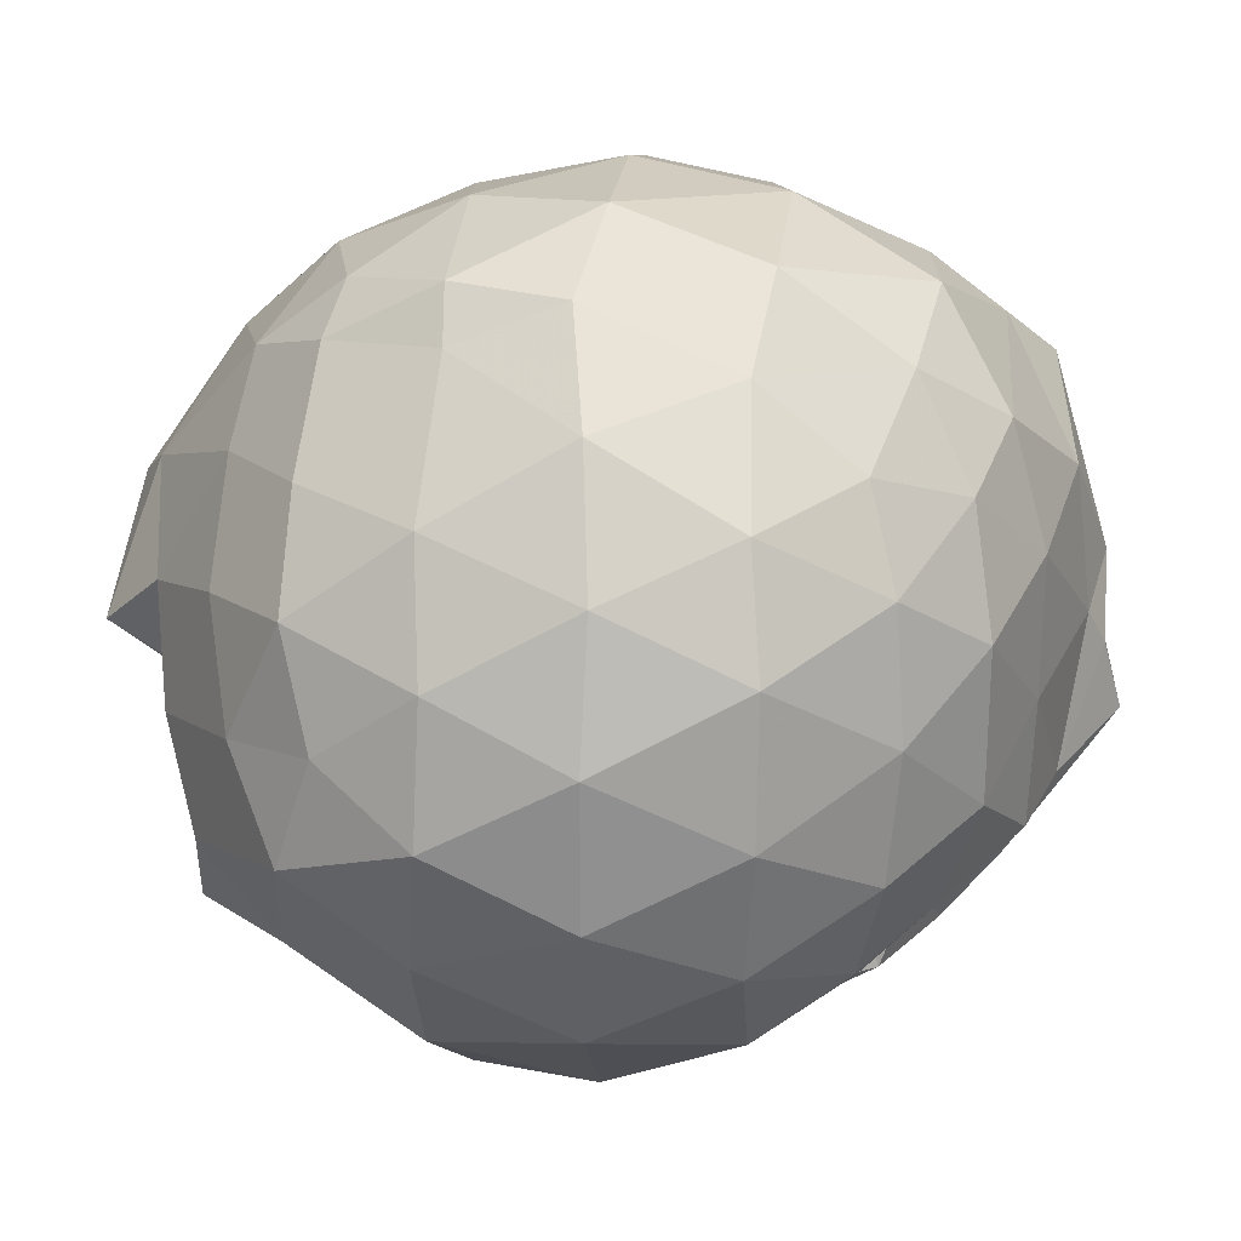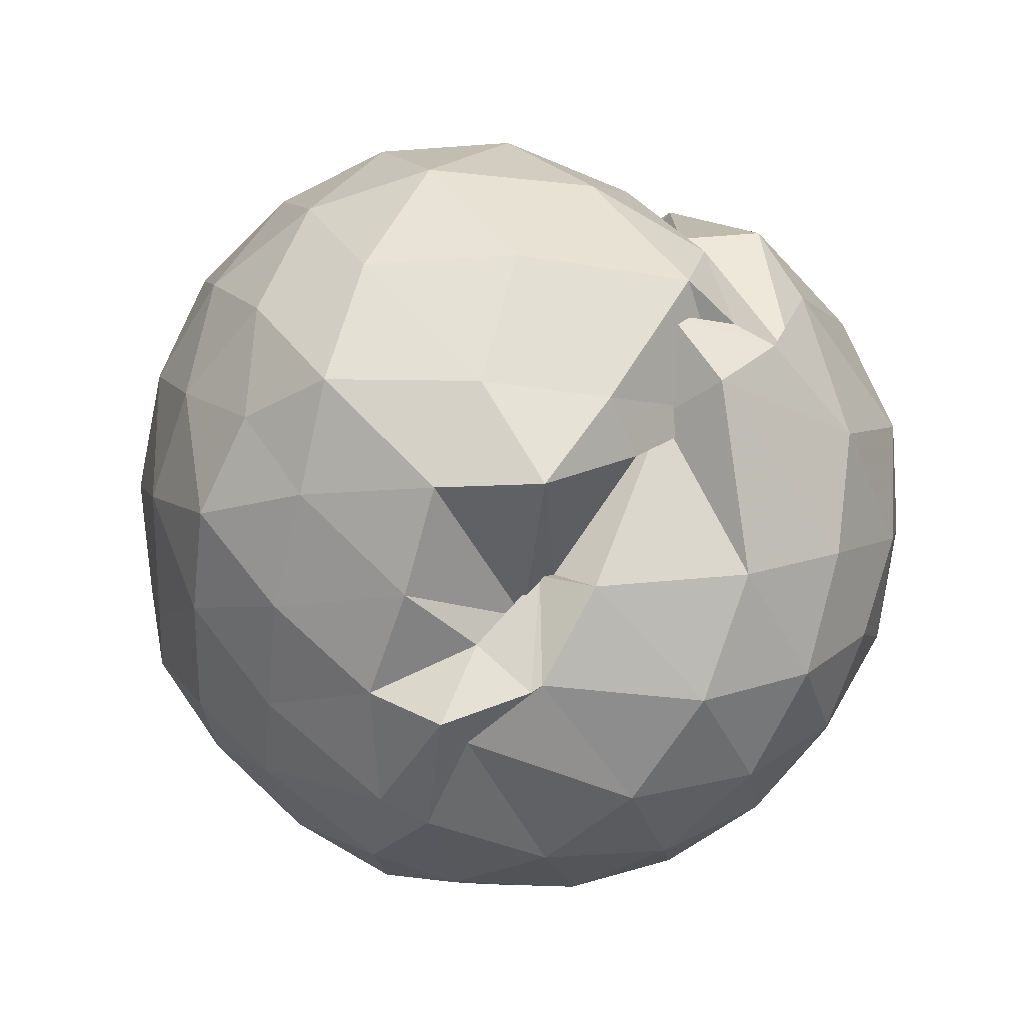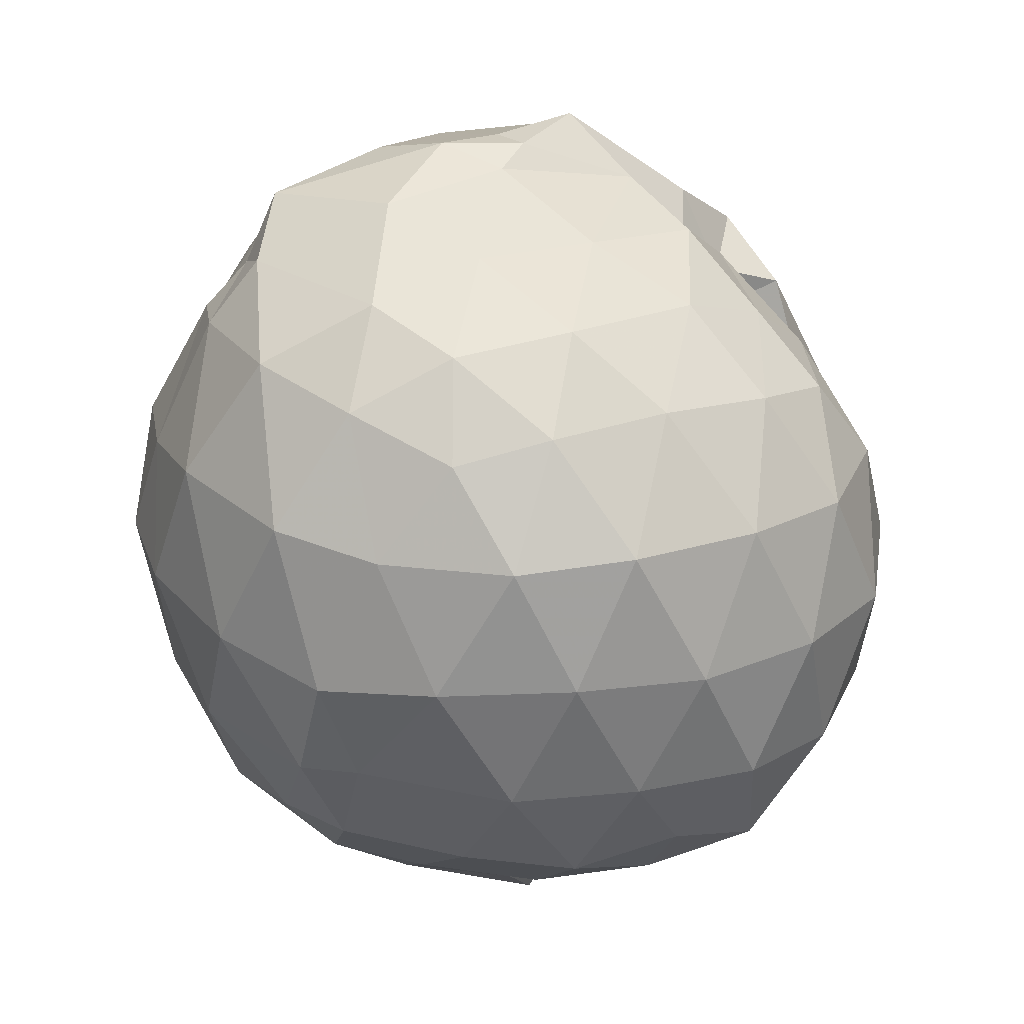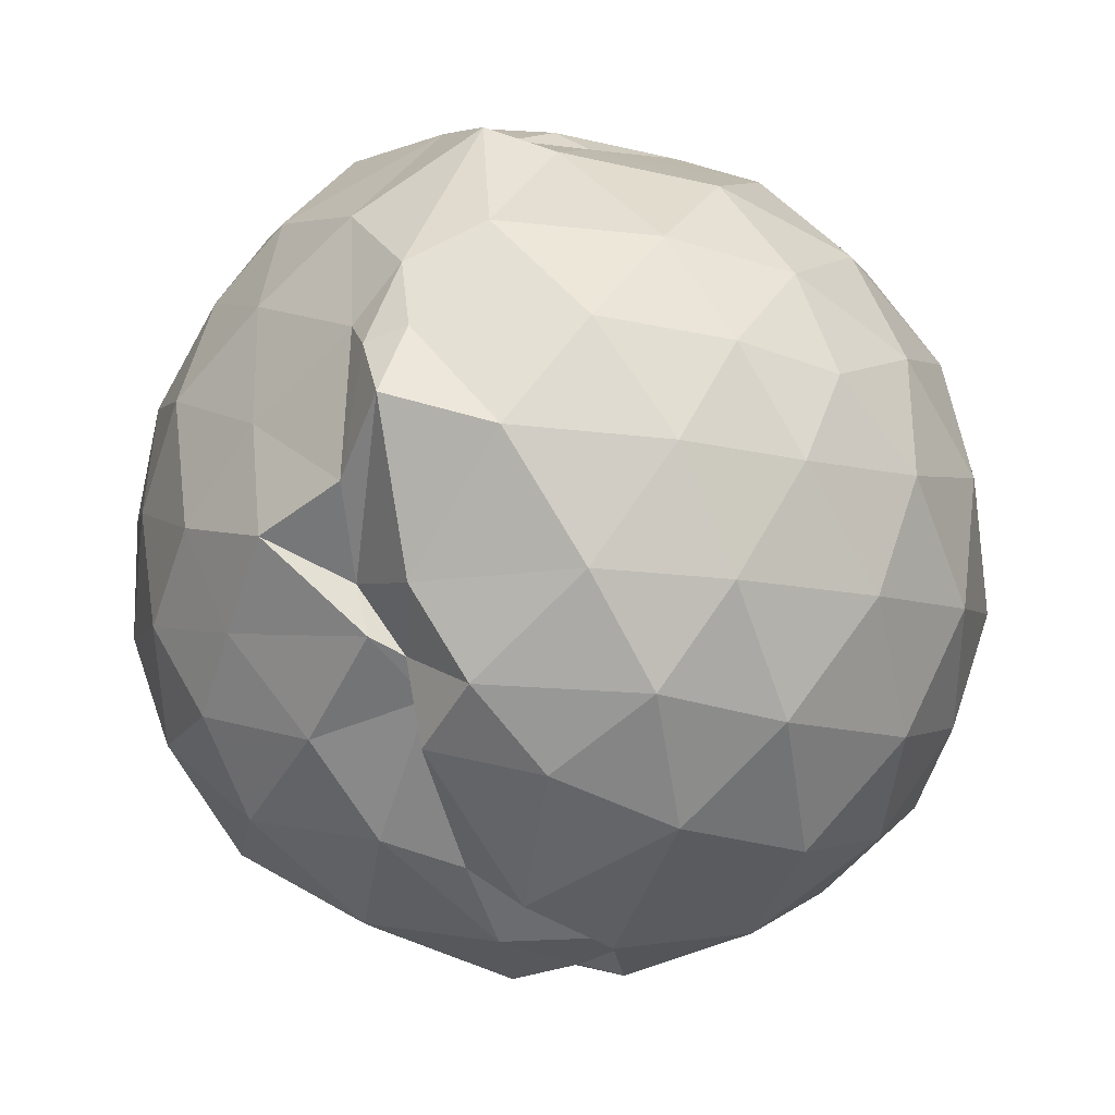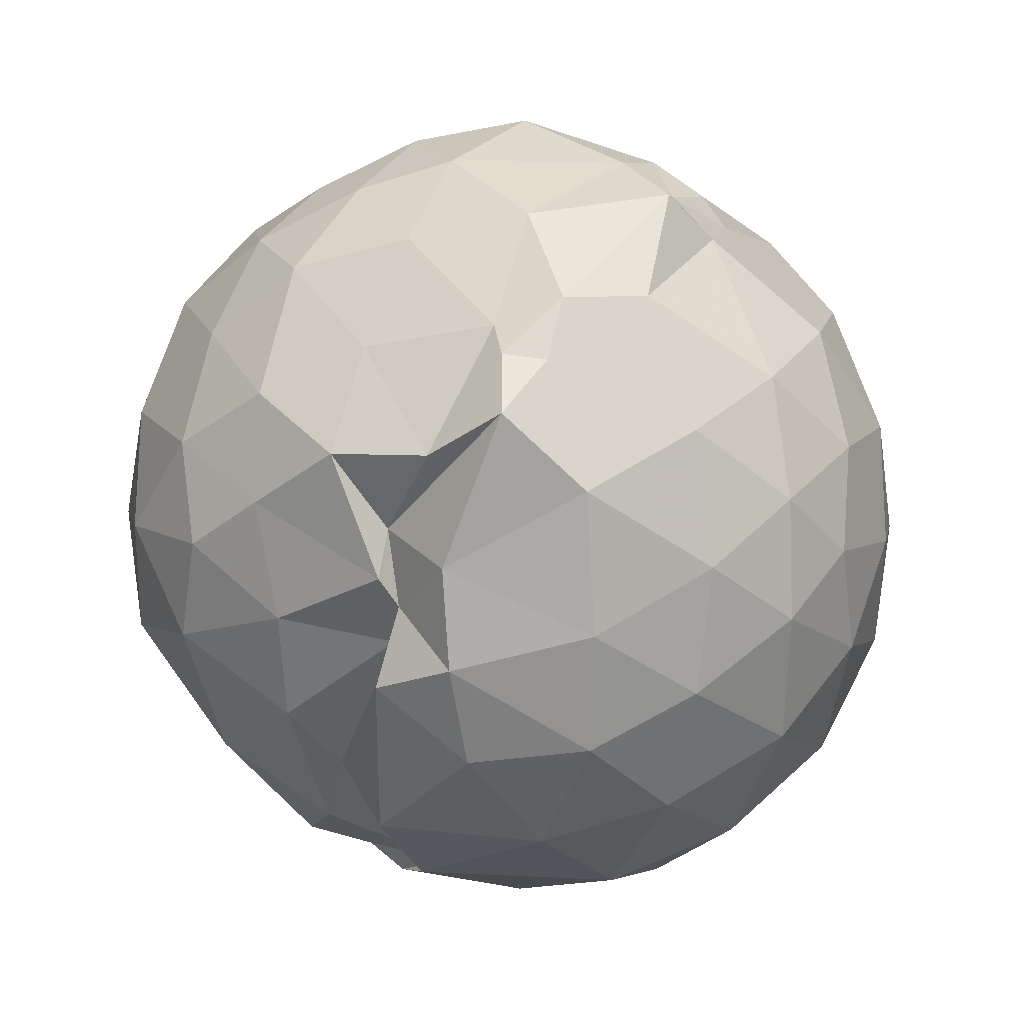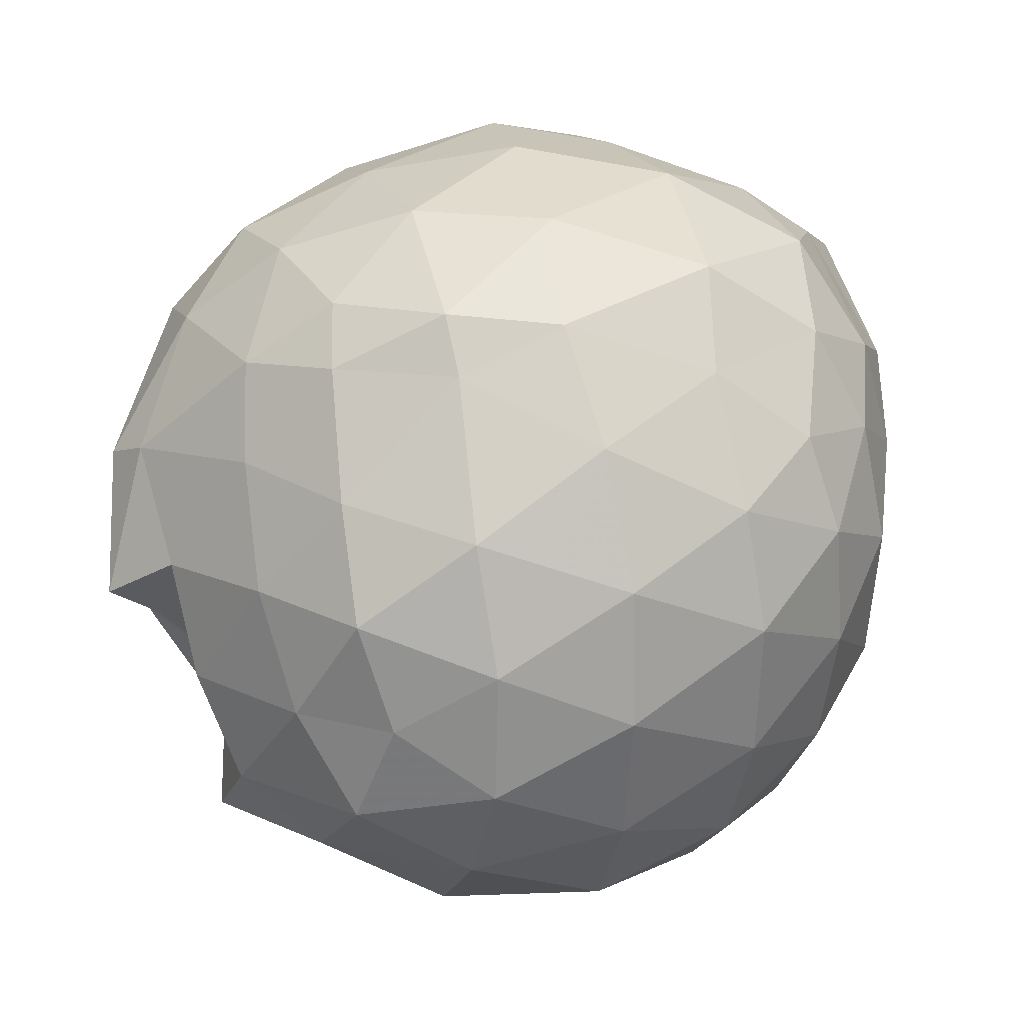
<metadata>
{"format":"obj","ext":"obj","renderer":"f3d","projection":"perspective","resolution":1024,"background":"white","views":[{"elev":15.8,"azim":-85.9,"up":"+Y"},{"elev":-57.6,"azim":-41.0,"up":"+Z"},{"elev":25.6,"azim":-115.5,"up":"+Z"},{"elev":-29.7,"azim":22.4,"up":"+Y"},{"elev":68.3,"azim":19.8,"up":"+Z"},{"elev":28.4,"azim":-105.9,"up":"+Y"}]}
</metadata>
<code>
v 0.01174 -0.4958 2.258
v -0.006075 -0.5776 0.3691
v 0.8556 -0.4945 1.788
v 0.7892 -0.2657 1.846
v 0.6391 -0.01597 1.869
v 0.3388 0.1855 1.846
v 0.2666 0.2311 1.877
v 0.1269 0.2728 1.889
v -0.206 0.2687 1.905
v -0.4478 0.1517 1.856
v -0.6433 -0.009649 1.774
v -0.7137 -0.2192 1.828
v -0.7233 -0.4967 1.844
v -0.6894 -0.772 1.817
v -0.5812 -0.9846 1.767
v -0.3253 -1.089 1.771
v -0.04868 -1.055 1.784
v -0.04479 -1.184 1.818
v 0.205 -1.263 1.761
v 0.4607 -1.161 1.825
v 0.6448 -0.9648 1.863
v 0.7922 -0.7164 1.844
v 0.9433 -0.349 1.575
v 0.8438 -0.07862 1.604
v 0.6431 0.1798 1.602
v 0.4357 0.3315 1.565
v 0.2046 0.3958 1.574
v -0.08858 0.4212 1.619
v -0.4325 0.3333 1.599
v -0.6112 0.1615 1.56
v -0.8102 -0.07982 1.569
v -0.8915 -0.337 1.59
v -0.8791 -0.6475 1.585
v -0.7839 -0.9229 1.563
v -0.5661 -1.142 1.565
v -0.2602 -1.239 1.557
v -0.1179 -1.273 1.431
v 0.03017 -1.399 1.467
v 0.4068 -1.327 1.558
v 0.6571 -1.161 1.61
v 0.8559 -0.9104 1.598
v 0.9449 -0.6351 1.573
v 0.9454 -0.1901 1.291
v 0.7971 0.0885 1.292
v 0.5616 0.3149 1.307
v 0.3134 0.4323 1.315
v 0.0534 0.4685 1.296
v -0.2917 0.4264 1.282
v -0.5428 0.2856 1.235
v -0.7376 0.0778 1.268
v -0.8865 -0.1974 1.289
v -0.9424 -0.4937 1.278
v -0.895 -0.8027 1.276
v -0.7473 -1.071 1.268
v -0.4296 -1.289 1.273
v -0.1342 -1.356 1.217
v 0.165 -1.332 1.067
v 0.1327 -1.416 1.227
v 0.5786 -1.291 1.276
v 0.8106 -1.077 1.289
v 0.9555 -0.8033 1.287
v 0.9978 -0.4927 1.287
v 0.8436 -0.06307 1.002
v 0.6587 0.1754 1.001
v 0.3996 0.3207 0.9703
v 0.1893 0.3906 0.9763
v -0.1331 0.4141 1.003
v -0.4601 0.3044 0.9926
v -0.5498 0.1961 0.9985
v -0.7793 -0.08861 0.9722
v -0.8877 -0.3601 0.9889
v -0.9039 -0.6532 0.9774
v -0.7971 -0.9122 0.9516
v -0.5528 -1.159 0.9473
v -0.1981 -1.35 0.9937
v -0.04154 -1.338 0.99
v 0.05356 -1.368 0.9603
v 0.3518 -1.315 0.959
v 0.663 -1.159 1.002
v 0.8414 -0.9288 1.001
v 0.9308 -0.653 0.9725
v 0.9276 -0.3341 0.9741
v 0.6935 0.01304 0.7891
v 0.494 0.1546 0.7465
v 0.2495 0.2575 0.6865
v 0.000327 0.3004 0.7252
v -0.279 0.2787 0.7848
v -0.4049 0.1807 0.7527
v -0.5923 -0.04875 0.7242
v -0.7427 -0.2718 0.7174
v -0.8048 -0.5093 0.7782
v -0.7552 -0.7423 0.6998
v -0.5033 -0.9818 0.6643
v -0.249 -1.125 0.6942
v 0.09652 -1.17 0.9617
v -0.1893 -1.274 0.9473
v -0.04744 -1.282 0.7953
v 0.4491 -1.146 0.7378
v 0.6868 -1.001 0.7849
v 0.7757 -0.7776 0.7293
v 0.8076 -0.4943 0.7064
v 0.7755 -0.2145 0.7294
v 0.704 -0.496 1.985
v 0.5772 -0.2472 2.046
v 0.3377 0.04837 2.03
v 0.2115 0.1415 1.995
v 0.07737 0.1635 2.043
v -0.3049 0.03186 2.043
v -0.5034 -0.07745 1.968
v -0.5611 -0.3417 2.006
v -0.5182 -0.665 2.001
v -0.4458 -0.891 1.923
v -0.1098 -0.9782 1.946
v -0.05394 -1.003 1.883
v 0.1158 -1.129 1.947
v 0.3982 -0.969 2.023
v 0.5938 -0.73 2.033
v 0.4629 -0.4815 2.159
v 0.2632 -0.2316 2.213
v 0.219 0.06067 2.152
v -0.06356 -0.1128 2.186
v -0.3126 -0.2303 2.115
v -0.3107 -0.5195 2.108
v -0.2909 -0.7841 2.094
v -0.1292 -0.8645 1.967
v 0.03552 -0.9491 2.071
v 0.2898 -0.7207 2.206
v 0.1102 -0.4744 2.255
v 0.09302 -0.3201 2.259
v -0.03434 -0.4184 2.219
v -0.07385 -0.743 2.165
v 0.06586 -0.6465 2.298
v 0.5691 -0.07747 0.5904
v 0.3004 0.05211 0.5159
v 0.09769 0.1147 0.5173
v -0.2226 0.1342 0.5957
v -0.3525 -0.04613 0.561
v -0.5176 -0.28 0.5479
v -0.6429 -0.5271 0.5956
v -0.4688 -0.7872 0.4938
v -0.3032 -0.9637 0.4696
v -0.1065 -1.055 0.6856
v -0.0682 -1.107 0.8354
v 0.2514 -1.033 0.5833
v 0.5538 -0.9174 0.5948
v 0.6207 -0.6503 0.5279
v 0.6227 -0.3463 0.5269
v 0.3598 -0.2118 0.4171
v 0.0337 -0.1742 0.3181
v -0.06746 -0.122 0.3694
v -0.2663 -0.3255 0.3948
v -0.3648 -0.566 0.4222
v -0.07486 -0.6311 0.5434
v -0.07854 -0.7412 0.5885
v -0.02814 -0.8232 0.4969
v 0.3355 -0.783 0.4328
v 0.3708 -0.5001 0.3771
v -0.04324 -0.4031 0.3268
v -0.1504 -0.4402 0.2626
v -0.1496 -0.5571 0.4432
v -0.111 -0.7293 0.5643
v 0.003933 -0.6043 0.3784
f 3 23 4
f 4 23 24
f 4 24 5
f 5 24 25
f 5 25 6
f 6 25 26
f 6 26 7
f 7 26 27
f 7 27 8
f 8 27 28
f 8 28 9
f 9 28 29
f 9 29 10
f 10 29 30
f 10 30 11
f 11 30 31
f 11 31 12
f 12 31 32
f 12 32 13
f 13 32 33
f 13 33 14
f 14 33 34
f 14 34 15
f 15 34 35
f 15 35 16
f 16 35 36
f 16 36 17
f 17 36 37
f 17 37 18
f 18 37 38
f 18 38 19
f 19 38 39
f 19 39 20
f 20 39 40
f 20 40 21
f 21 40 41
f 21 41 22
f 22 41 42
f 22 42 3
f 3 42 23
f 23 43 24
f 24 43 44
f 24 44 25
f 25 44 45
f 25 45 26
f 26 45 46
f 26 46 27
f 27 46 47
f 27 47 28
f 28 47 48
f 28 48 29
f 29 48 49
f 29 49 30
f 30 49 50
f 30 50 31
f 31 50 51
f 31 51 32
f 32 51 52
f 32 52 33
f 33 52 53
f 33 53 34
f 34 53 54
f 34 54 35
f 35 54 55
f 35 55 36
f 36 55 56
f 36 56 37
f 37 56 57
f 37 57 38
f 38 57 58
f 38 58 39
f 39 58 59
f 39 59 40
f 40 59 60
f 40 60 41
f 41 60 61
f 41 61 42
f 42 61 62
f 42 62 23
f 23 62 43
f 43 63 44
f 44 63 64
f 44 64 45
f 45 64 65
f 45 65 46
f 46 65 66
f 46 66 47
f 47 66 67
f 47 67 48
f 48 67 68
f 48 68 49
f 49 68 69
f 49 69 50
f 50 69 70
f 50 70 51
f 51 70 71
f 51 71 52
f 52 71 72
f 52 72 53
f 53 72 73
f 53 73 54
f 54 73 74
f 54 74 55
f 55 74 75
f 55 75 56
f 56 75 76
f 56 76 57
f 57 76 77
f 57 77 58
f 58 77 78
f 58 78 59
f 59 78 79
f 59 79 60
f 60 79 80
f 60 80 61
f 61 80 81
f 61 81 62
f 62 81 82
f 62 82 43
f 43 82 63
f 63 83 64
f 64 83 84
f 64 84 65
f 65 84 85
f 65 85 66
f 66 85 86
f 66 86 67
f 67 86 87
f 67 87 68
f 68 87 88
f 68 88 69
f 69 88 89
f 69 89 70
f 70 89 90
f 70 90 71
f 71 90 91
f 71 91 72
f 72 91 92
f 72 92 73
f 73 92 93
f 73 93 74
f 74 93 94
f 74 94 75
f 75 94 95
f 75 95 76
f 76 95 96
f 76 96 77
f 77 96 97
f 77 97 78
f 78 97 98
f 78 98 79
f 79 98 99
f 79 99 80
f 80 99 100
f 80 100 81
f 81 100 101
f 81 101 82
f 82 101 102
f 82 102 63
f 63 102 83
f 103 104 118
f 104 119 118
f 104 105 119
f 105 120 119
f 105 106 120
f 106 107 120
f 107 121 120
f 107 108 121
f 108 122 121
f 108 109 122
f 109 110 122
f 110 123 122
f 110 111 123
f 111 124 123
f 111 112 124
f 112 113 124
f 113 125 124
f 113 114 125
f 114 126 125
f 114 115 126
f 115 116 126
f 116 127 126
f 116 117 127
f 117 118 127
f 117 103 118
f 118 119 128
f 119 129 128
f 119 120 129
f 120 121 129
f 121 130 129
f 121 122 130
f 122 123 130
f 123 131 130
f 123 124 131
f 124 125 131
f 125 132 131
f 125 126 132
f 126 127 132
f 127 128 132
f 127 118 128
f 133 148 134
f 134 148 149
f 134 149 135
f 135 149 150
f 135 150 136
f 136 150 137
f 137 150 151
f 137 151 138
f 138 151 152
f 138 152 139
f 139 152 140
f 140 152 153
f 140 153 141
f 141 153 154
f 141 154 142
f 142 154 143
f 143 154 155
f 143 155 144
f 144 155 156
f 144 156 145
f 145 156 146
f 146 156 157
f 146 157 147
f 147 157 148
f 147 148 133
f 148 158 149
f 149 158 159
f 149 159 150
f 150 159 151
f 151 159 160
f 151 160 152
f 152 160 153
f 153 160 161
f 153 161 154
f 154 161 155
f 155 161 162
f 155 162 156
f 156 162 157
f 157 162 158
f 157 158 148
f 3 4 103
f 103 4 104
f 4 5 104
f 104 5 105
f 5 6 105
f 105 6 106
f 6 7 106
f 7 8 106
f 106 8 107
f 8 9 107
f 107 9 108
f 9 10 108
f 108 10 109
f 10 11 109
f 11 12 109
f 109 12 110
f 12 13 110
f 110 13 111
f 13 14 111
f 111 14 112
f 14 15 112
f 15 16 112
f 112 16 113
f 16 17 113
f 113 17 114
f 17 18 114
f 114 18 115
f 18 19 115
f 19 20 115
f 115 20 116
f 20 21 116
f 116 21 117
f 21 22 117
f 117 22 103
f 22 3 103
f 83 133 84
f 84 133 134
f 84 134 85
f 85 134 135
f 85 135 86
f 86 135 136
f 86 136 87
f 87 136 88
f 88 136 137
f 88 137 89
f 89 137 138
f 89 138 90
f 90 138 139
f 90 139 91
f 91 139 92
f 92 139 140
f 92 140 93
f 93 140 141
f 93 141 94
f 94 141 142
f 94 142 95
f 95 142 96
f 96 142 143
f 96 143 97
f 97 143 144
f 97 144 98
f 98 144 145
f 98 145 99
f 99 145 100
f 100 145 146
f 100 146 101
f 101 146 147
f 101 147 102
f 102 147 133
f 102 133 83
f 128 129 1
f 129 130 1
f 130 131 1
f 131 132 1
f 132 128 1
f 159 158 2
f 160 159 2
f 161 160 2
f 162 161 2
f 158 162 2

</code>
